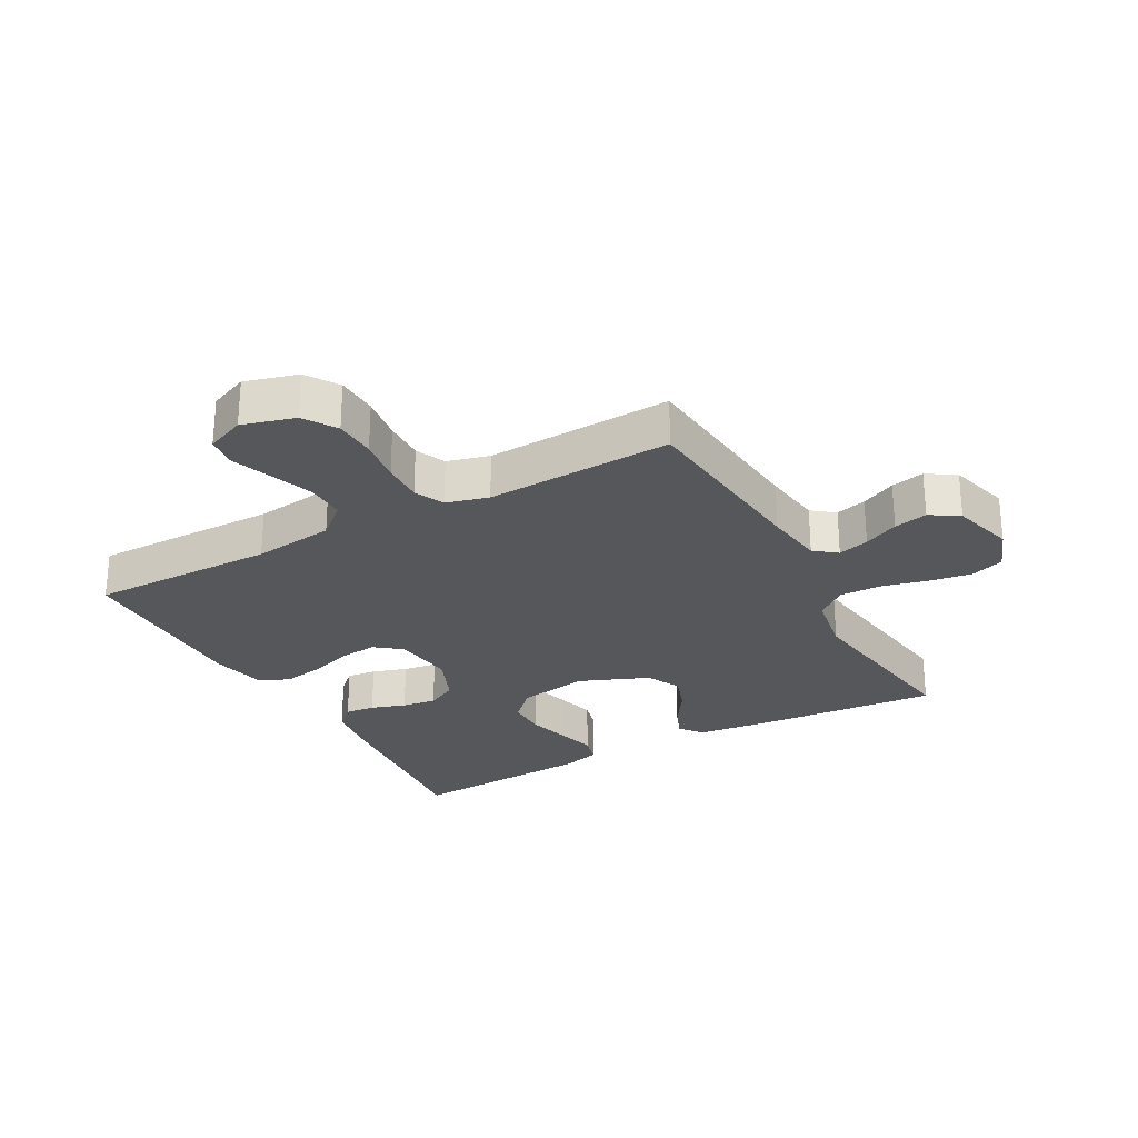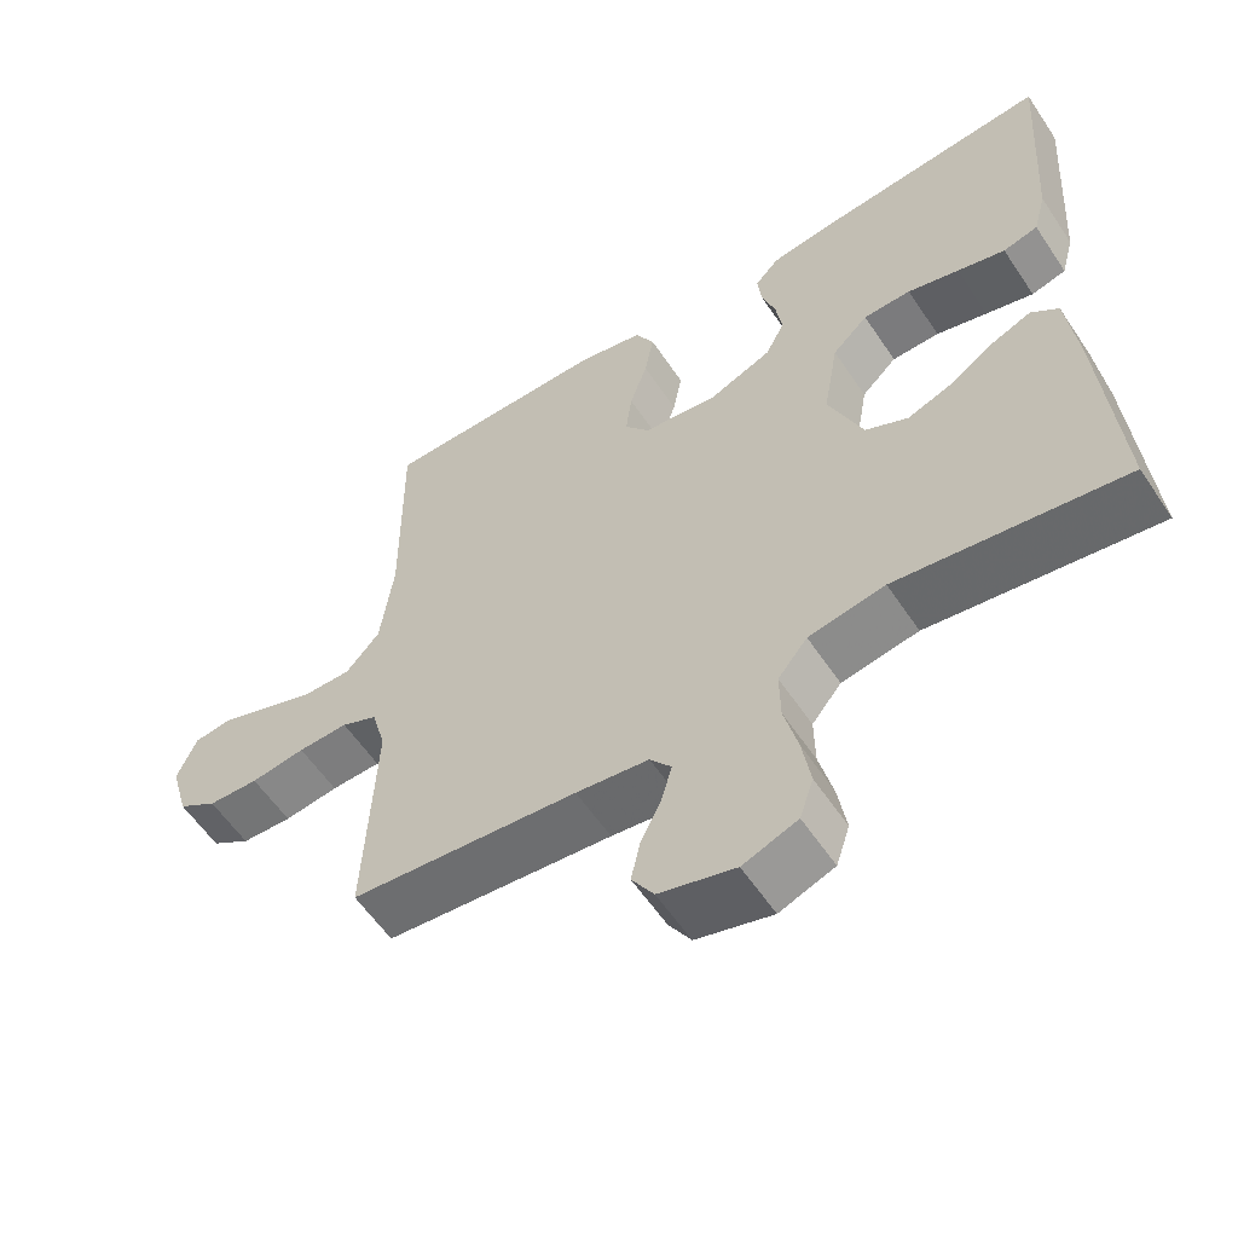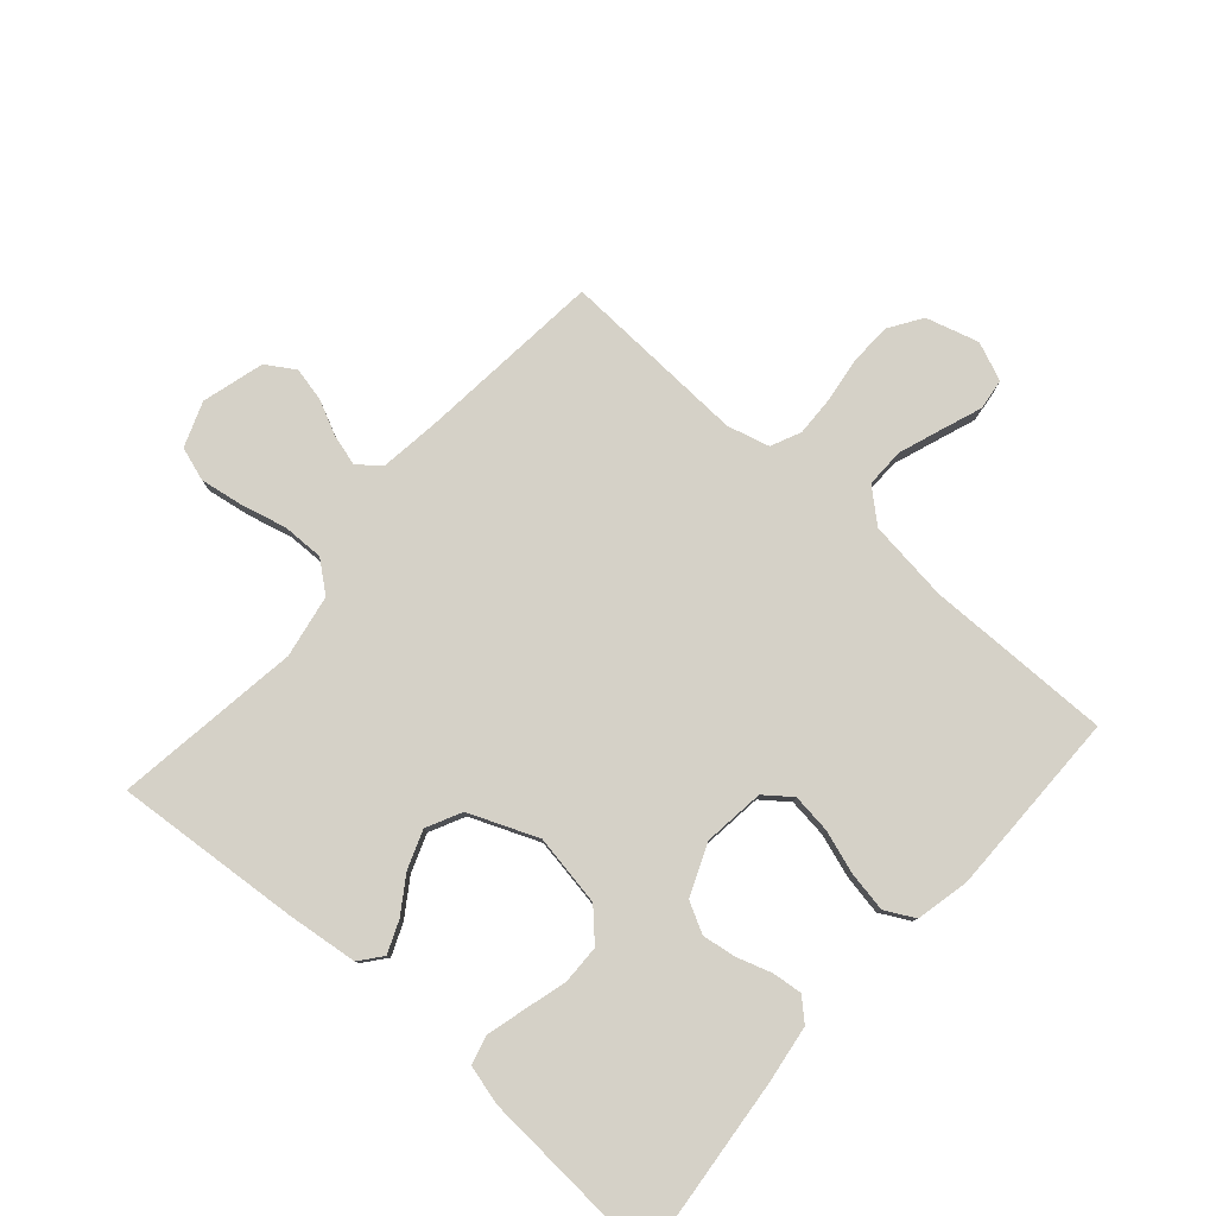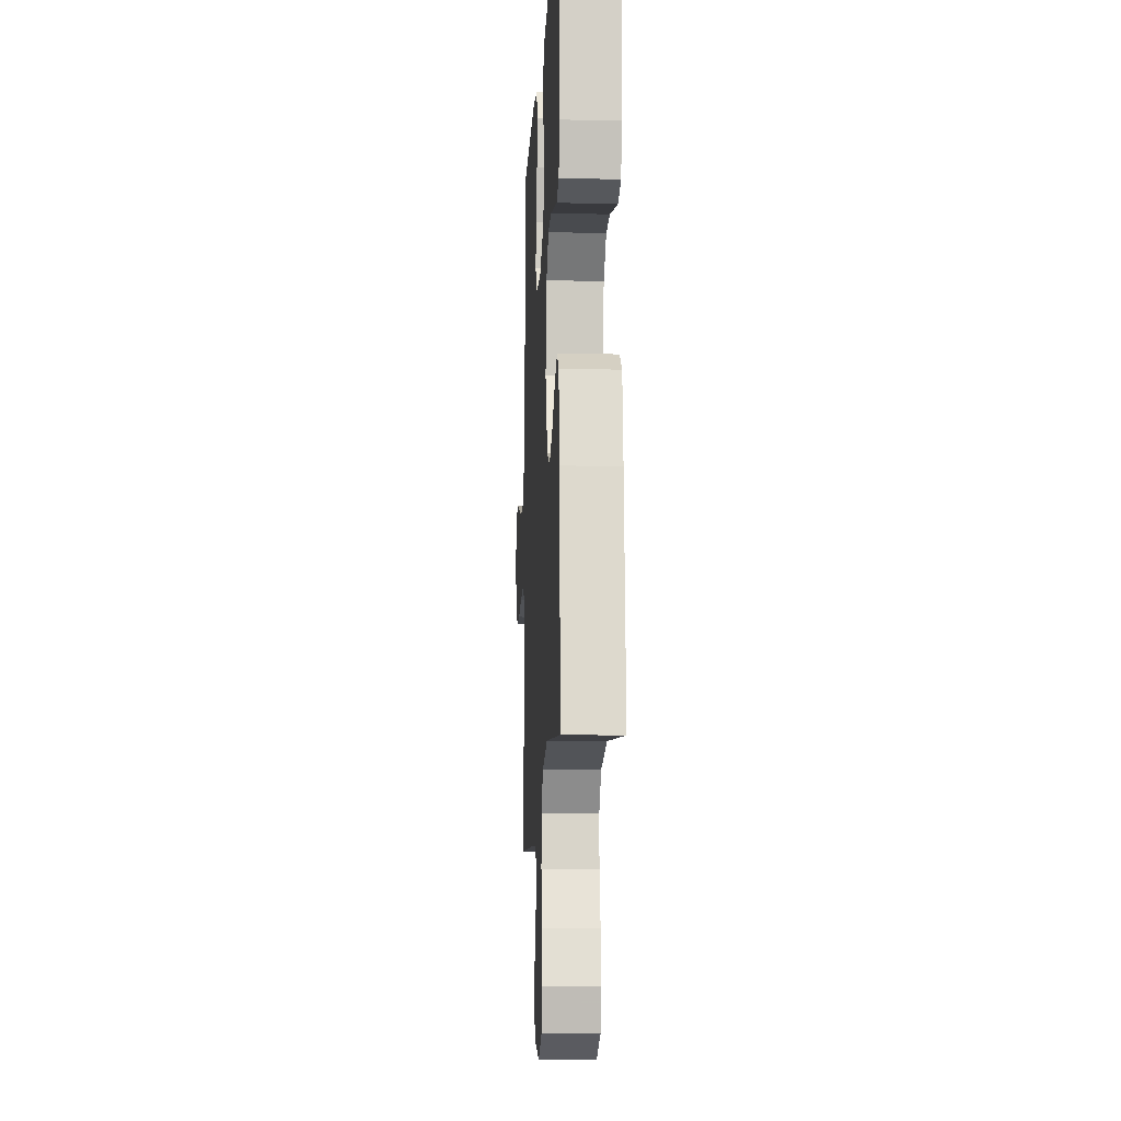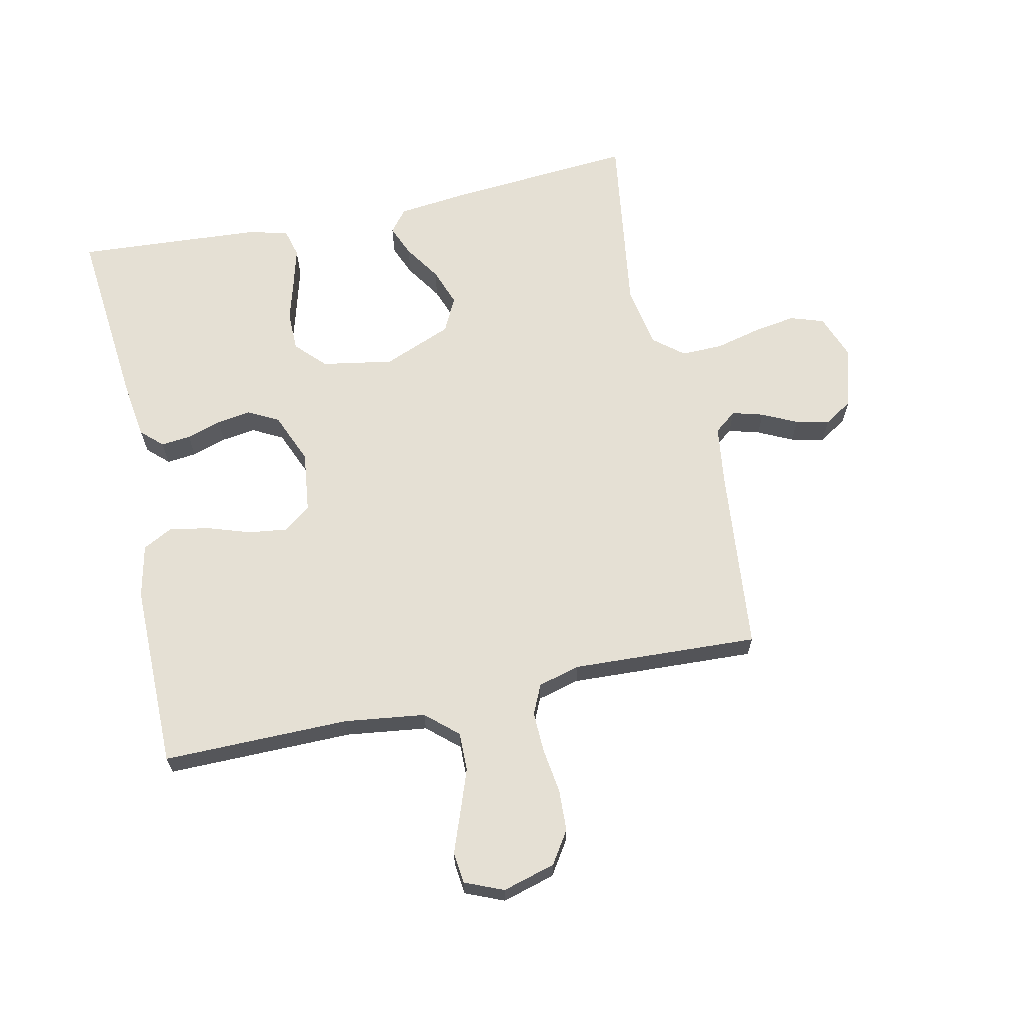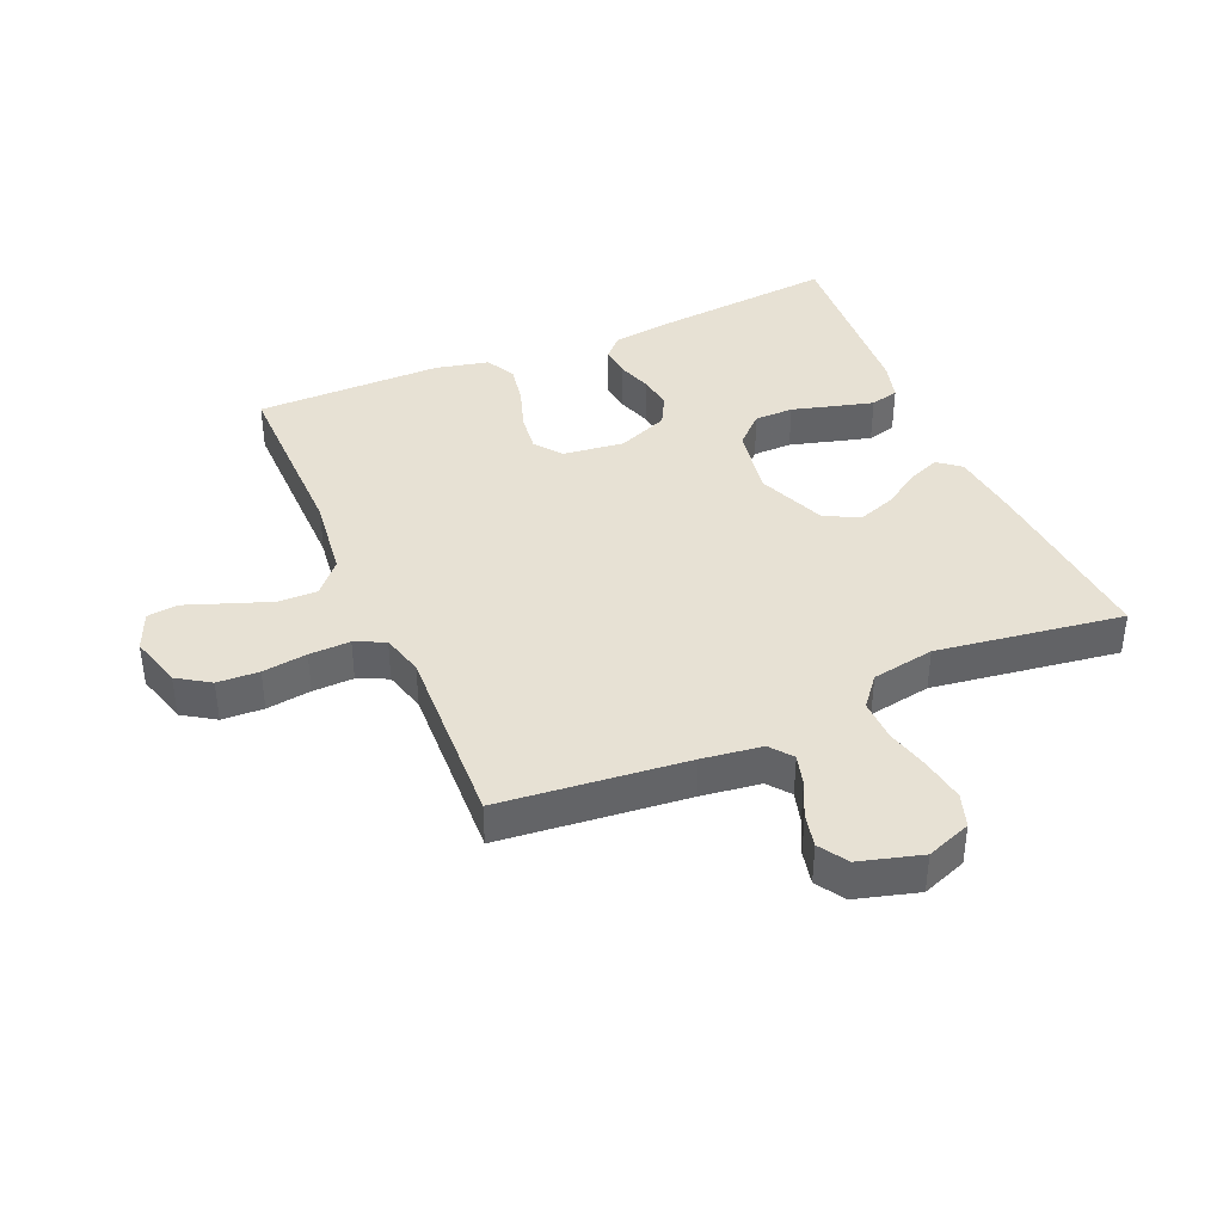
<metadata>
{"format":"obj","ext":"obj","renderer":"f3d","projection":"perspective","resolution":1024,"background":"white","views":[{"elev":-26.8,"azim":118.7,"up":"+Y"},{"elev":-58.0,"azim":-146.5,"up":"+Z"},{"elev":79.7,"azim":-48.8,"up":"+Y"},{"elev":-13.1,"azim":-93.0,"up":"+Z"},{"elev":65.4,"azim":77.8,"up":"+Y"},{"elev":39.5,"azim":156.7,"up":"+Y"}]}
</metadata>
<code>
v -0.5 0.07 -0.5
v -0.477 0.07 -0.2
v -0.464 0.07 -0.086
v -0.428 0.07 -0.057
v -0.377 0.07 -0.078
v -0.318 0.07 -0.117
v -0.257 0.07 -0.139
v -0.201 0.07 -0.111
v -0.156 0.07 0
v -0.176 0.07 0.115
v -0.223 0.07 0.16
v -0.286 0.07 0.161
v -0.354 0.07 0.142
v -0.417 0.07 0.125
v -0.463 0.07 0.137
v -0.48 0.07 0.2
v -0.5 0.07 0.5
v -0.2 0.07 0.471
v -0.109 0.07 0.458
v -0.077 0.07 0.424
v -0.082 0.07 0.376
v -0.1 0.07 0.32
v -0.108 0.07 0.265
v -0.082 0.07 0.216
v 0 0.07 0.182
v 0.099 0.07 0.194
v 0.132 0.07 0.237
v 0.124 0.07 0.3
v 0.101 0.07 0.369
v 0.089 0.07 0.434
v 0.114 0.07 0.482
v 0.2 0.07 0.501
v 0.5 0.07 0.5
v 0.498 0.07 0.2
v 0.515 0.07 0.069
v 0.56 0.07 0.018
v 0.623 0.07 0.019
v 0.692 0.07 0.044
v 0.757 0.07 0.068
v 0.807 0.07 0.062
v 0.833 0.07 0
v 0.809 0.07 -0.085
v 0.757 0.07 -0.119
v 0.69 0.07 -0.122
v 0.618 0.07 -0.112
v 0.552 0.07 -0.11
v 0.504 0.07 -0.132
v 0.486 0.07 -0.2
v 0.5 0.07 -0.5
v 0.2 0.07 -0.53
v 0.104 0.07 -0.543
v 0.076 0.07 -0.579
v 0.09 0.07 -0.629
v 0.117 0.07 -0.685
v 0.129 0.07 -0.739
v 0.1 0.07 -0.785
v 0 0.07 -0.813
v -0.072 0.07 -0.786
v -0.09 0.07 -0.732
v -0.079 0.07 -0.663
v -0.061 0.07 -0.59
v -0.06 0.07 -0.523
v -0.099 0.07 -0.475
v -0.2 0.07 -0.457
v -0.5 0 -0.5
v -0.477 0 -0.2
v -0.464 0 -0.086
v -0.428 0 -0.057
v -0.377 0 -0.078
v -0.318 0 -0.117
v -0.257 0 -0.139
v -0.201 0 -0.111
v -0.156 0 0
v -0.176 0 0.115
v -0.223 0 0.16
v -0.286 0 0.161
v -0.354 0 0.142
v -0.417 0 0.125
v -0.463 0 0.137
v -0.48 0 0.2
v -0.5 0 0.5
v -0.2 0 0.471
v -0.109 0 0.458
v -0.077 0 0.424
v -0.082 0 0.376
v -0.1 0 0.32
v -0.108 0 0.265
v -0.082 0 0.216
v 0 0 0.182
v 0.099 0 0.194
v 0.132 0 0.237
v 0.124 0 0.3
v 0.101 0 0.369
v 0.089 0 0.434
v 0.114 0 0.482
v 0.2 0 0.501
v 0.5 0 0.5
v 0.498 0 0.2
v 0.515 0 0.069
v 0.56 0 0.018
v 0.623 0 0.019
v 0.692 0 0.044
v 0.757 0 0.068
v 0.807 0 0.062
v 0.833 0 0
v 0.809 0 -0.085
v 0.757 0 -0.119
v 0.69 0 -0.122
v 0.618 0 -0.112
v 0.552 0 -0.11
v 0.504 0 -0.132
v 0.486 0 -0.2
v 0.5 0 -0.5
v 0.2 0 -0.53
v 0.104 0 -0.543
v 0.076 0 -0.579
v 0.09 0 -0.629
v 0.117 0 -0.685
v 0.129 0 -0.739
v 0.1 0 -0.785
v 0 0 -0.813
v -0.072 0 -0.786
v -0.09 0 -0.732
v -0.079 0 -0.663
v -0.061 0 -0.59
v -0.06 0 -0.523
v -0.099 0 -0.475
v -0.2 0 -0.457
f 58 59 60 61
f 56 57 58 61
f 56 61 62
f 53 54 55 56
f 52 53 56 62
f 51 52 62 63
f 48 49 50
f 47 48 50 51
f 42 43 44 45
f 42 45 46
f 41 42 46
f 38 39 40 41
f 37 38 41 46
f 36 37 46 47
f 31 32 33 34
f 31 34 35
f 28 29 30 31
f 27 28 31 35
f 26 27 35 36
f 19 20 21 22
f 19 22 23
f 18 19 23
f 17 18 23
f 16 17 23 24
f 12 13 14 15
f 12 15 16 24
f 3 4 5 6
f 3 6 7
f 64 1 2 3
f 63 64 3 7
f 25 26 36 47
f 11 12 24 25
f 10 11 25 47
f 9 10 47 51
f 51 63 7 8
f 8 9 51
f 125 124 123 122
f 125 122 121 120
f 126 125 120
f 120 119 118 117
f 126 120 117 116
f 127 126 116 115
f 114 113 112
f 115 114 112 111
f 109 108 107 106
f 110 109 106
f 110 106 105
f 105 104 103 102
f 110 105 102 101
f 111 110 101 100
f 98 97 96 95
f 99 98 95
f 95 94 93 92
f 99 95 92 91
f 100 99 91 90
f 86 85 84 83
f 87 86 83
f 87 83 82
f 87 82 81
f 88 87 81 80
f 79 78 77 76
f 88 80 79 76
f 70 69 68 67
f 71 70 67
f 67 66 65 128
f 71 67 128 127
f 111 100 90 89
f 89 88 76 75
f 111 89 75 74
f 115 111 74 73
f 72 71 127 115
f 115 73 72
f 1 65 66 2
f 2 66 67 3
f 3 67 68 4
f 4 68 69 5
f 5 69 70 6
f 6 70 71 7
f 7 71 72 8
f 8 72 73 9
f 9 73 74 10
f 10 74 75 11
f 11 75 76 12
f 12 76 77 13
f 13 77 78 14
f 14 78 79 15
f 15 79 80 16
f 16 80 81 17
f 17 81 82 18
f 18 82 83 19
f 19 83 84 20
f 20 84 85 21
f 21 85 86 22
f 22 86 87 23
f 23 87 88 24
f 24 88 89 25
f 25 89 90 26
f 26 90 91 27
f 27 91 92 28
f 28 92 93 29
f 29 93 94 30
f 30 94 95 31
f 31 95 96 32
f 32 96 97 33
f 33 97 98 34
f 34 98 99 35
f 35 99 100 36
f 36 100 101 37
f 37 101 102 38
f 38 102 103 39
f 39 103 104 40
f 40 104 105 41
f 41 105 106 42
f 42 106 107 43
f 43 107 108 44
f 44 108 109 45
f 45 109 110 46
f 46 110 111 47
f 47 111 112 48
f 48 112 113 49
f 49 113 114 50
f 50 114 115 51
f 51 115 116 52
f 52 116 117 53
f 53 117 118 54
f 54 118 119 55
f 55 119 120 56
f 56 120 121 57
f 57 121 122 58
f 58 122 123 59
f 59 123 124 60
f 60 124 125 61
f 61 125 126 62
f 62 126 127 63
f 63 127 128 64
f 64 128 65 1

</code>
